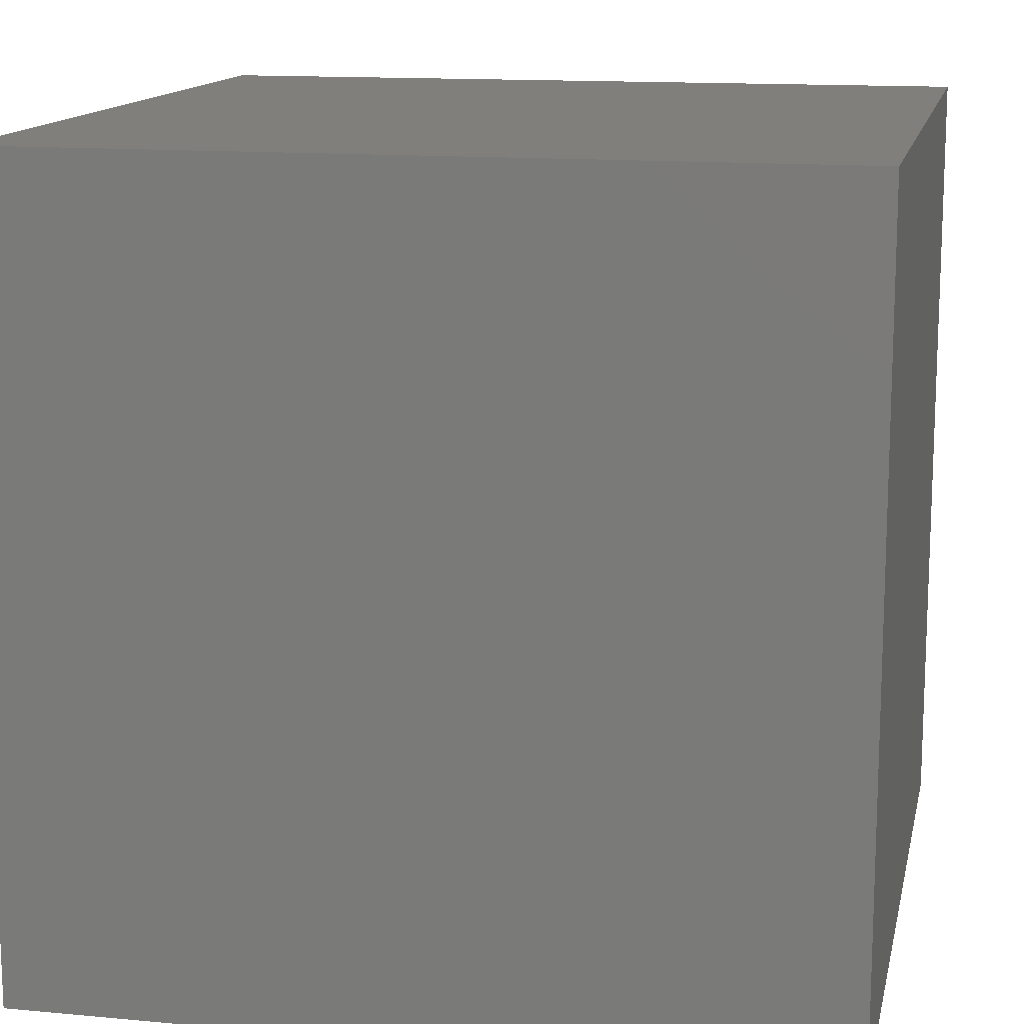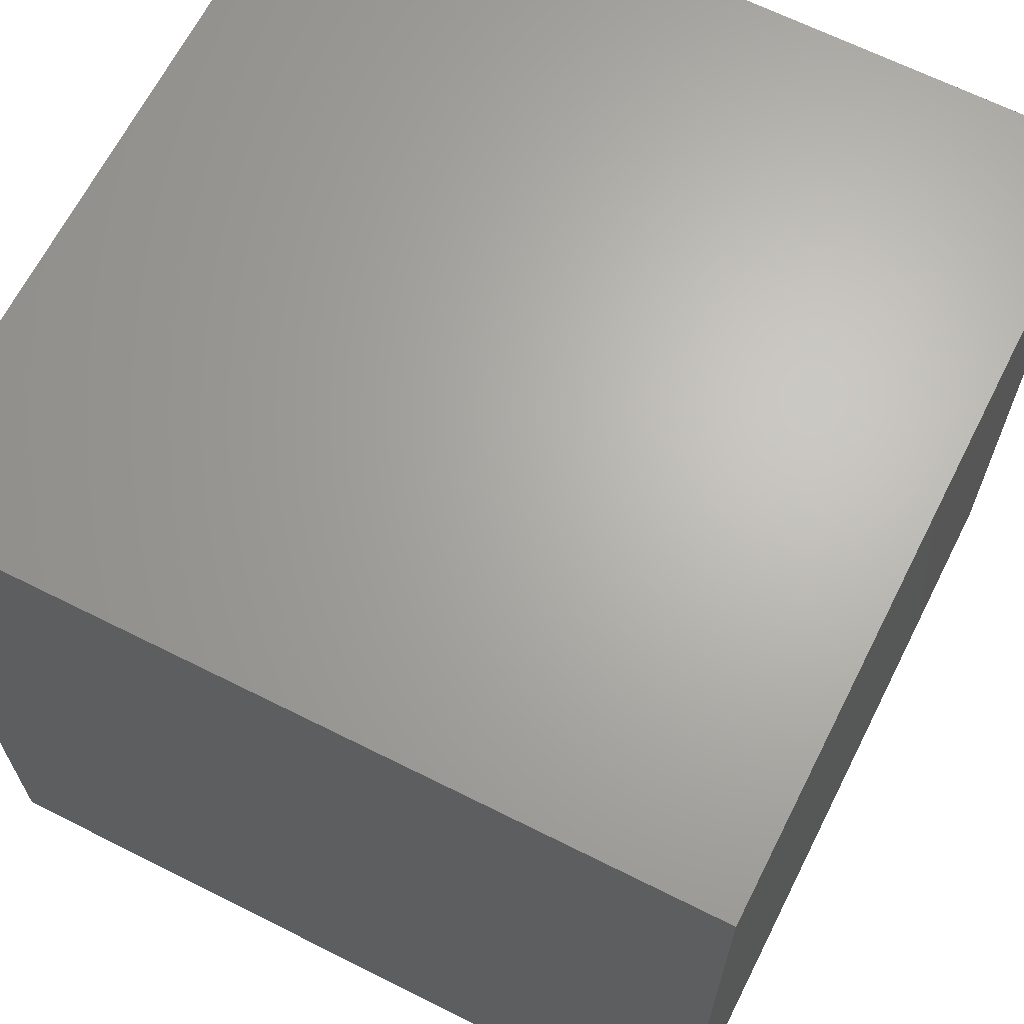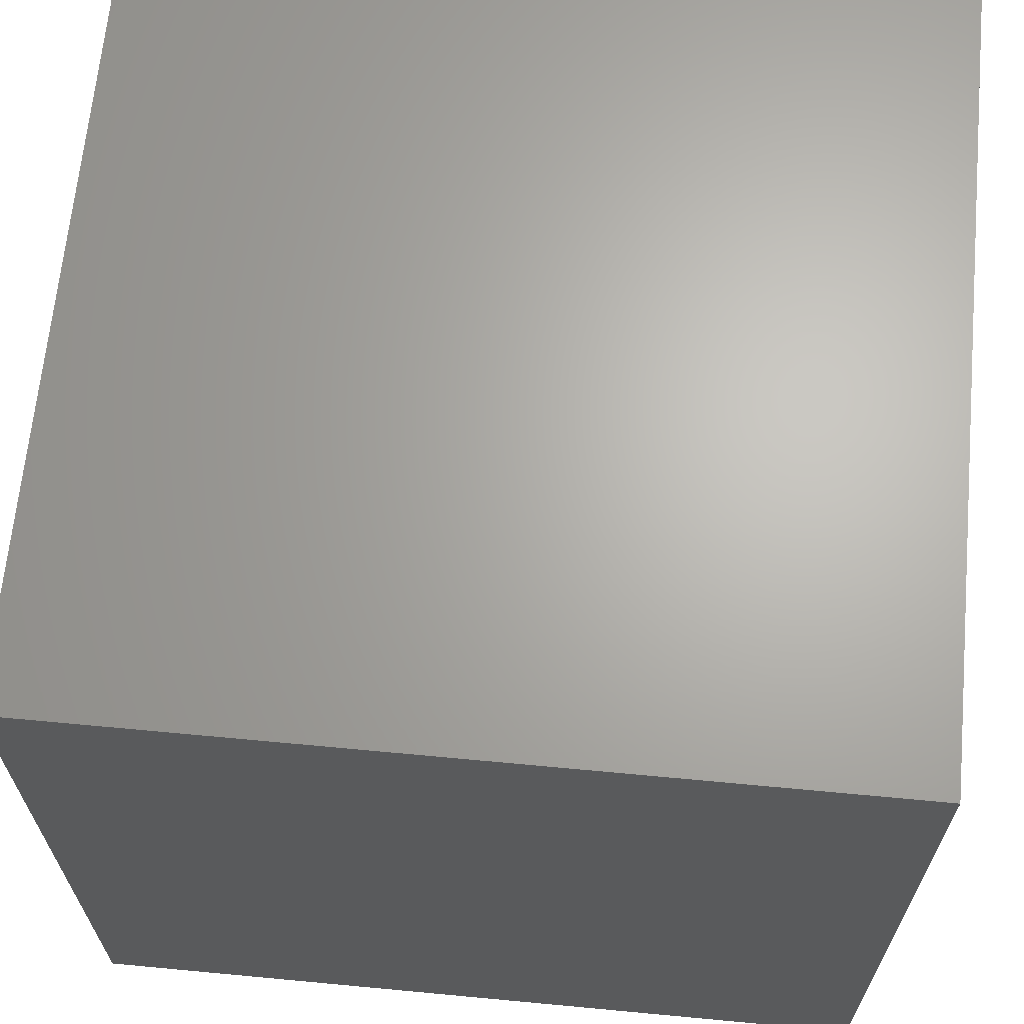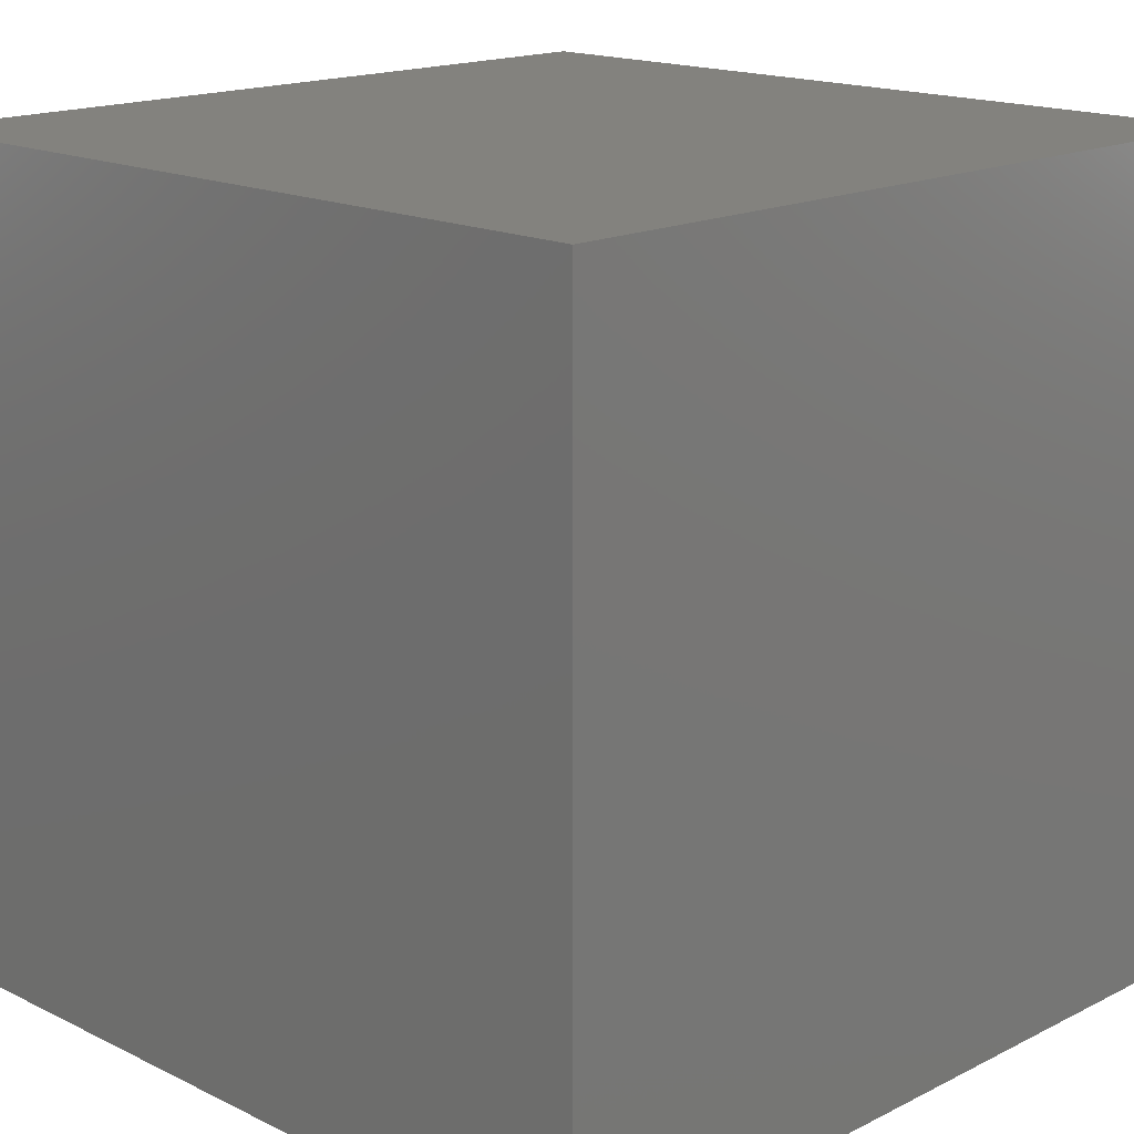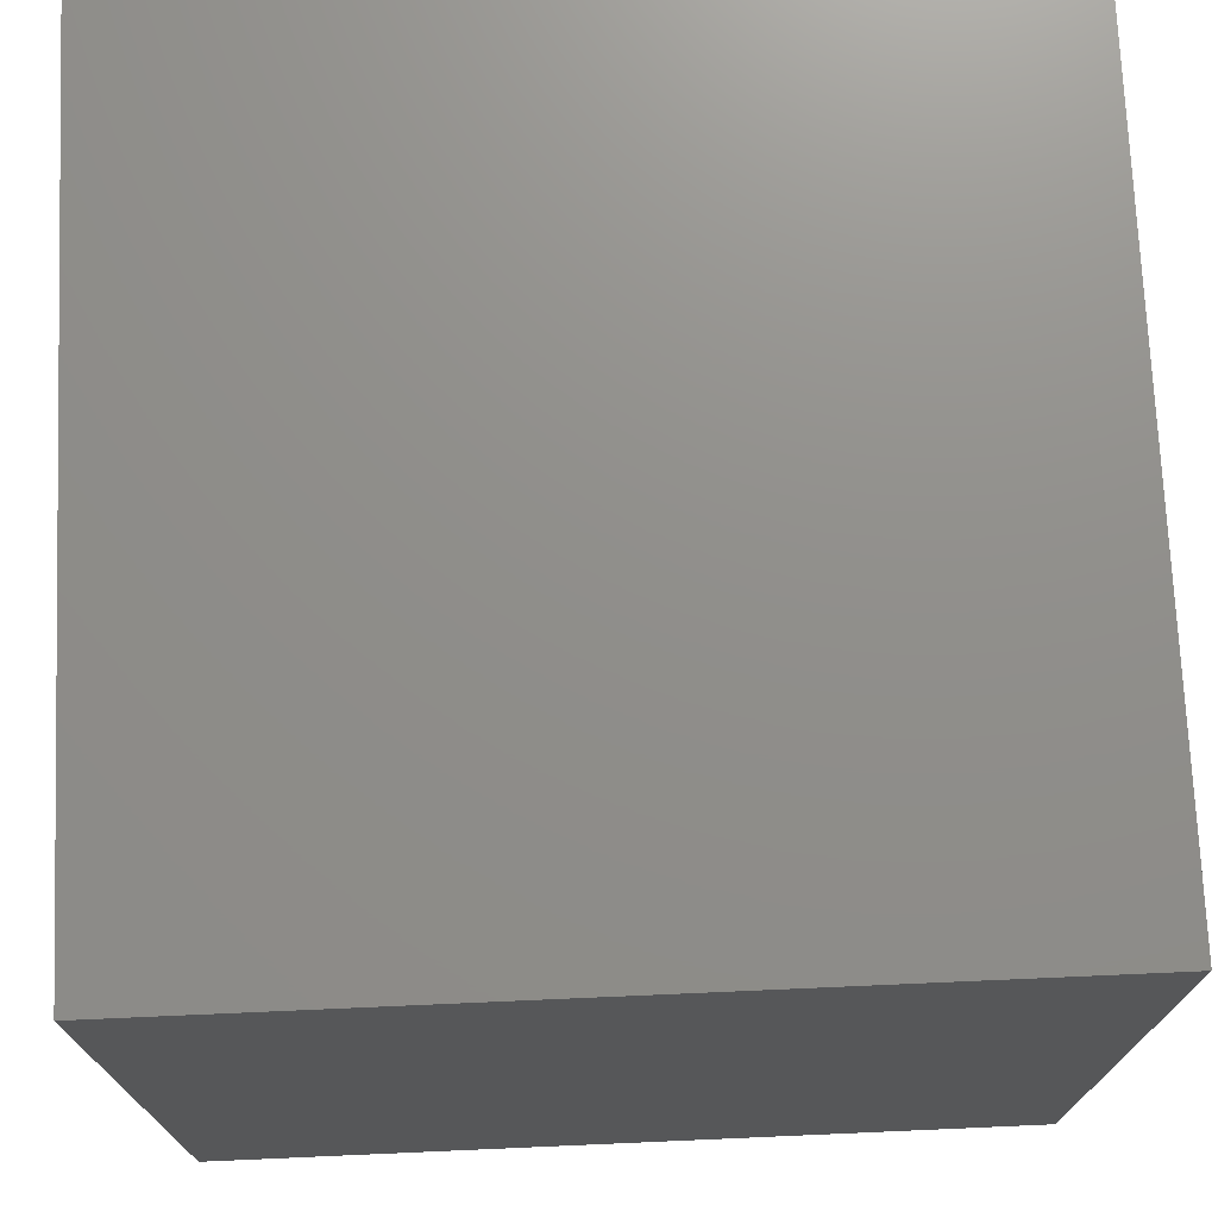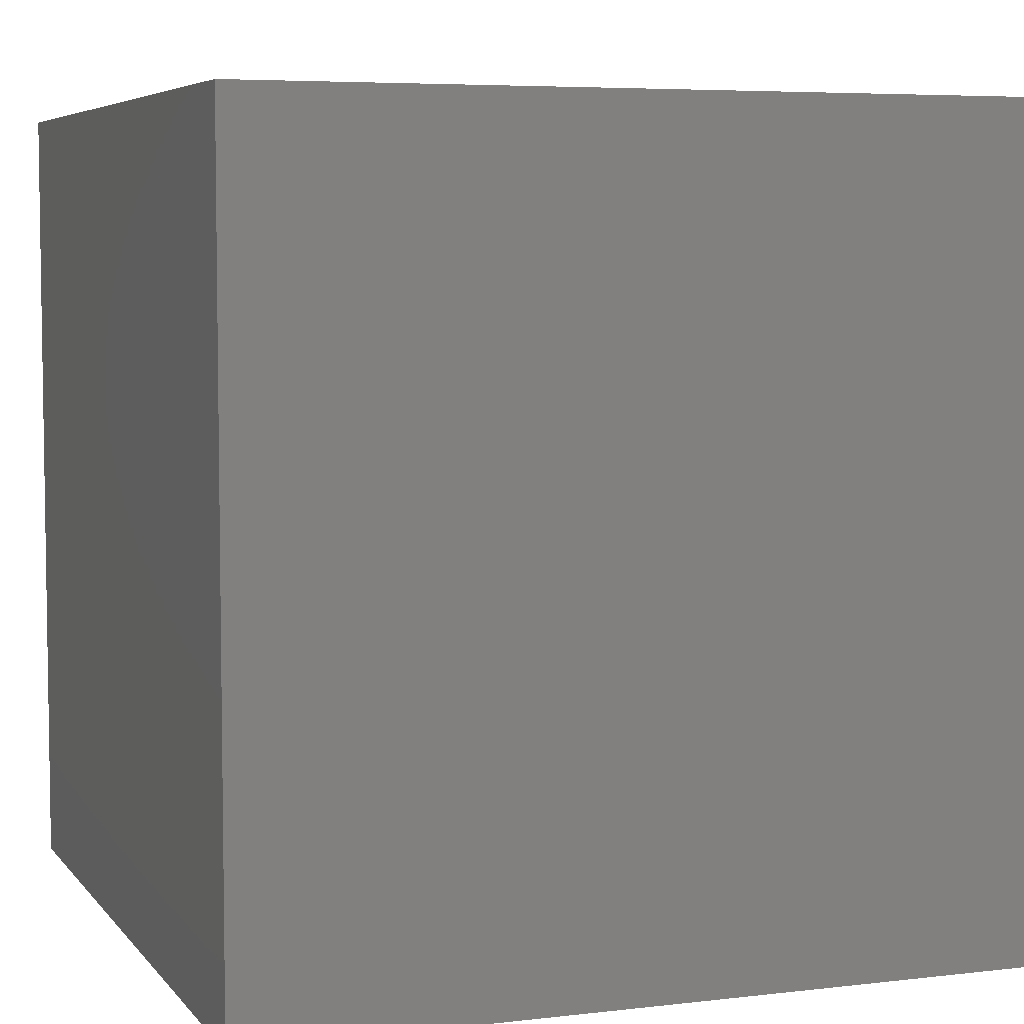
<metadata>
{"format":"stl","ext":"stl","renderer":"f3d","projection":"perspective","resolution":1024,"background":"white","views":[{"elev":13.7,"azim":-78.2,"up":"+Z"},{"elev":65.9,"azim":-153.2,"up":"+Z"},{"elev":65.9,"azim":-174.6,"up":"+Y"},{"elev":16.6,"azim":-135.4,"up":"+Z"},{"elev":73.2,"azim":177.5,"up":"+Y"},{"elev":5.7,"azim":159.9,"up":"+Z"}]}
</metadata>
<code>
# stl→obj: 8 verts, 12 faces
v 2 0 0
v 1 0 0
v 2 -1 0
v 1 -1 0
v 2 -1 -1
v 1 -1 -1
v 2 0 -1
v 1 0 -1
f 1 2 3
f 3 2 4
f 5 6 7
f 7 6 8
f 4 6 3
f 3 6 5
f 2 8 4
f 4 8 6
f 1 7 2
f 2 7 8
f 3 5 1
f 1 5 7

</code>
